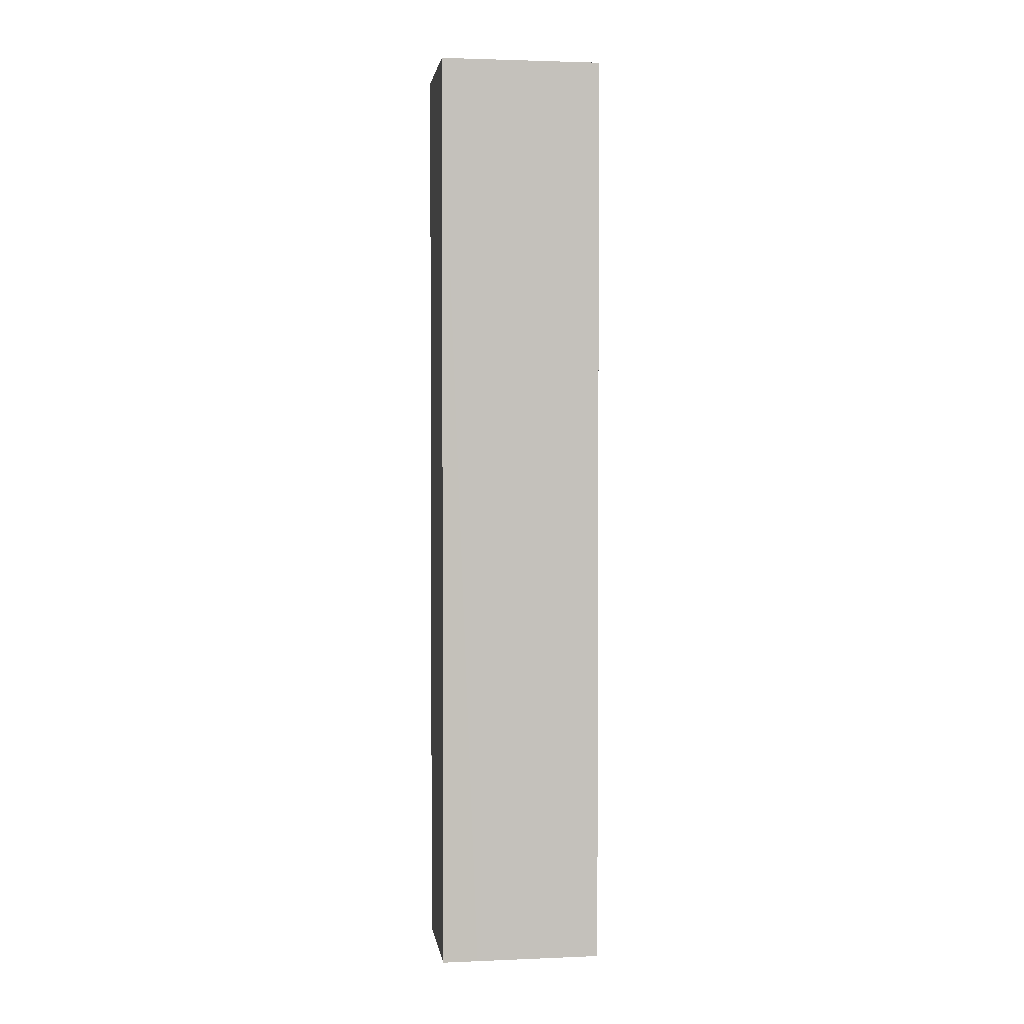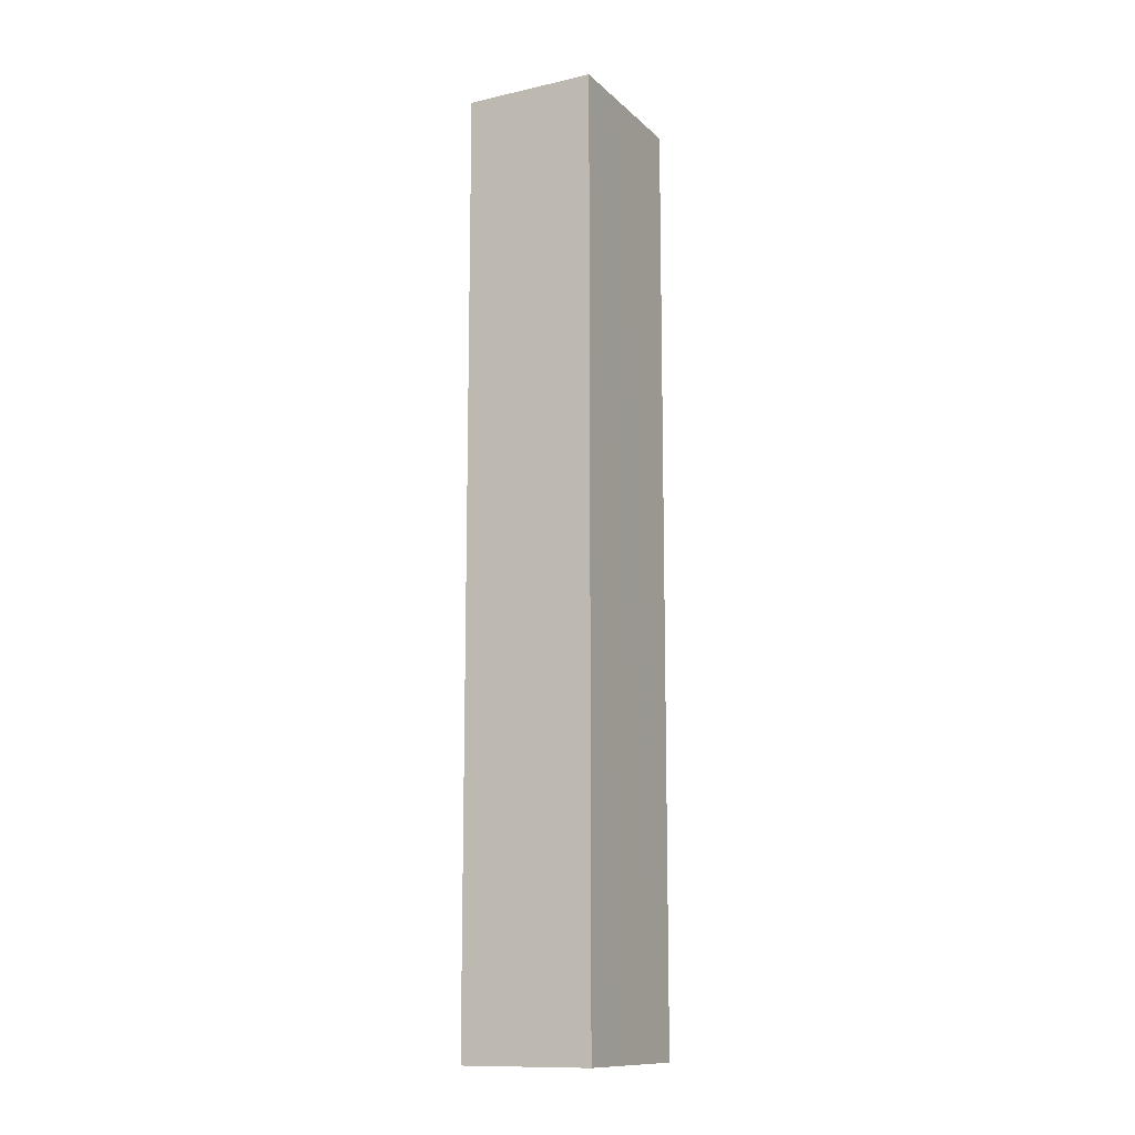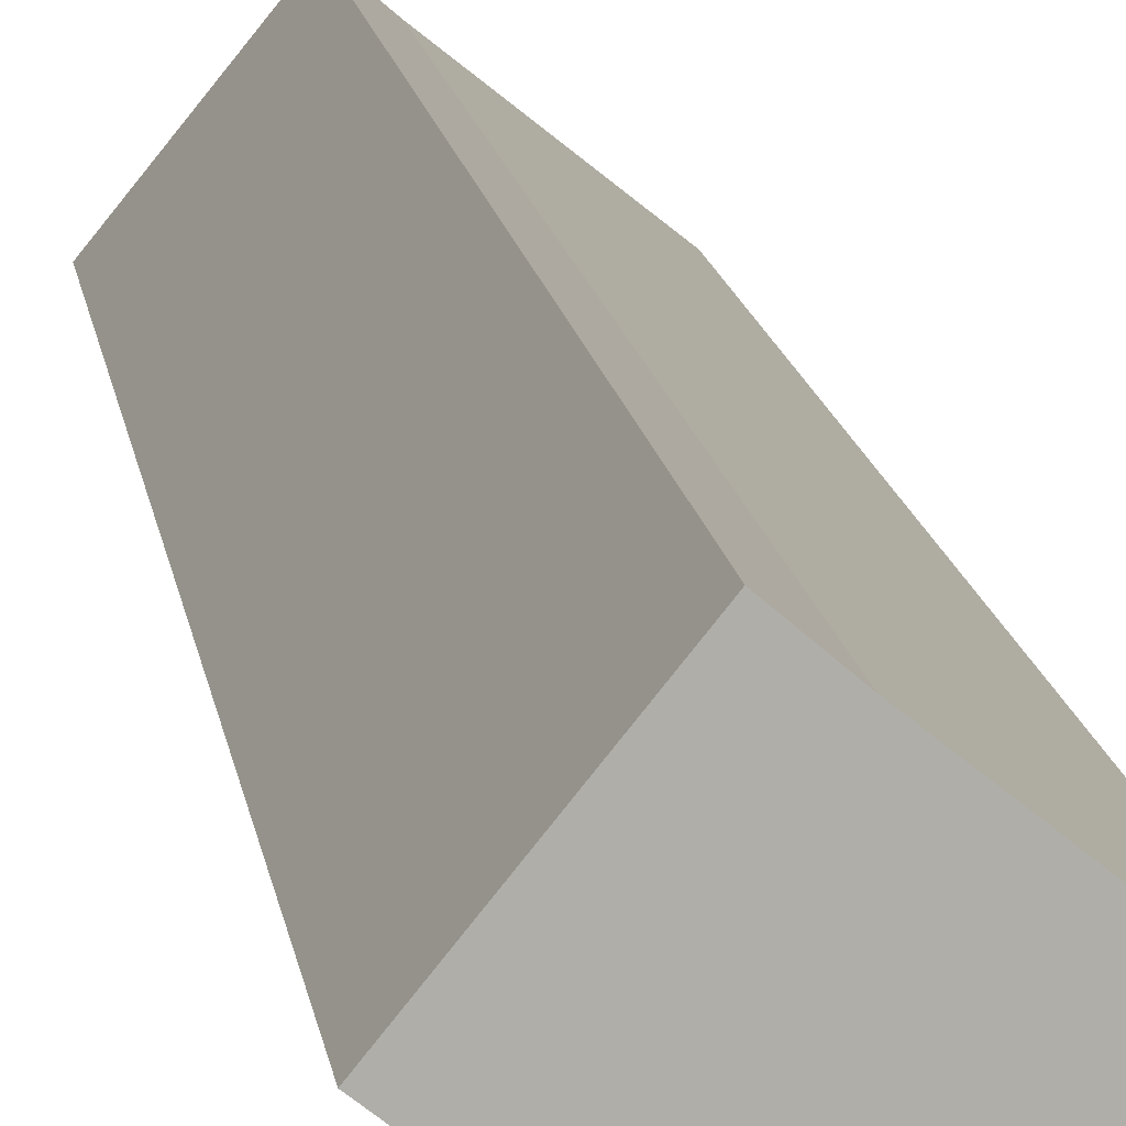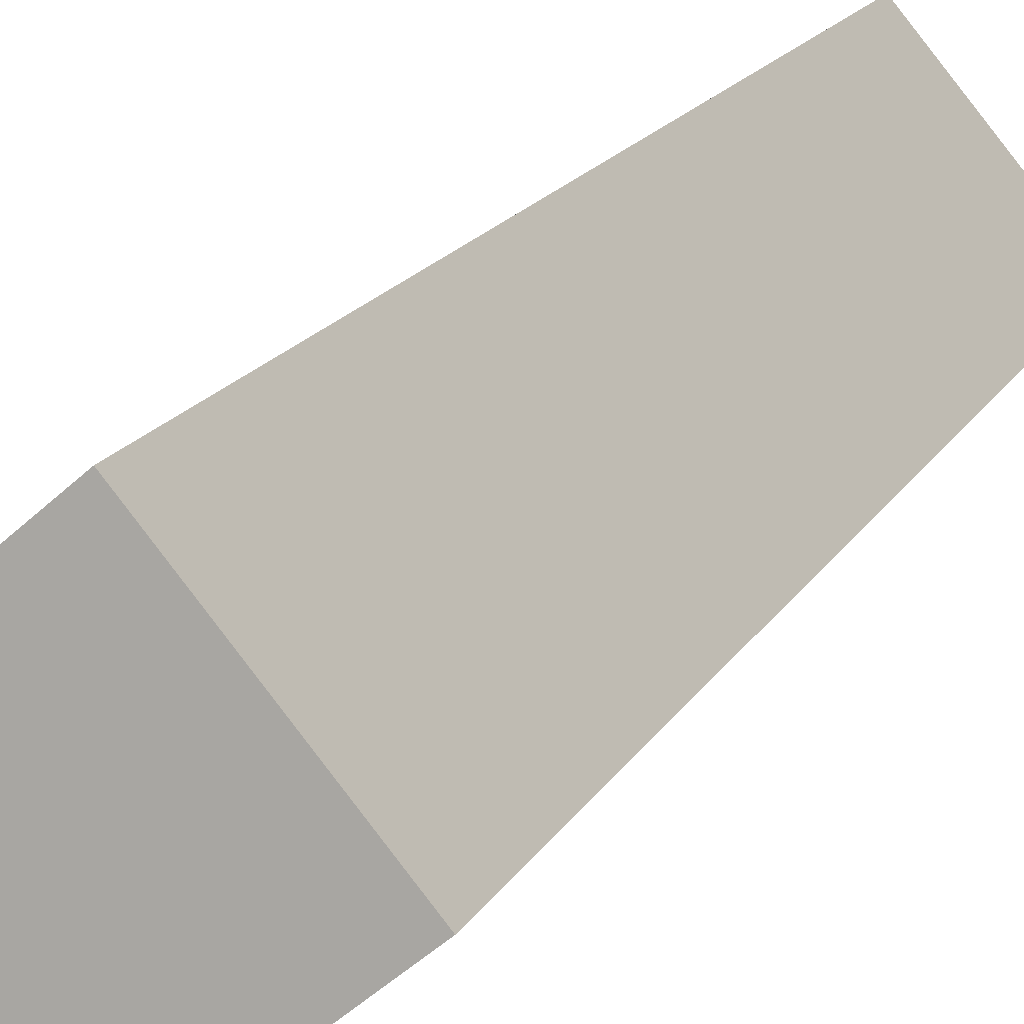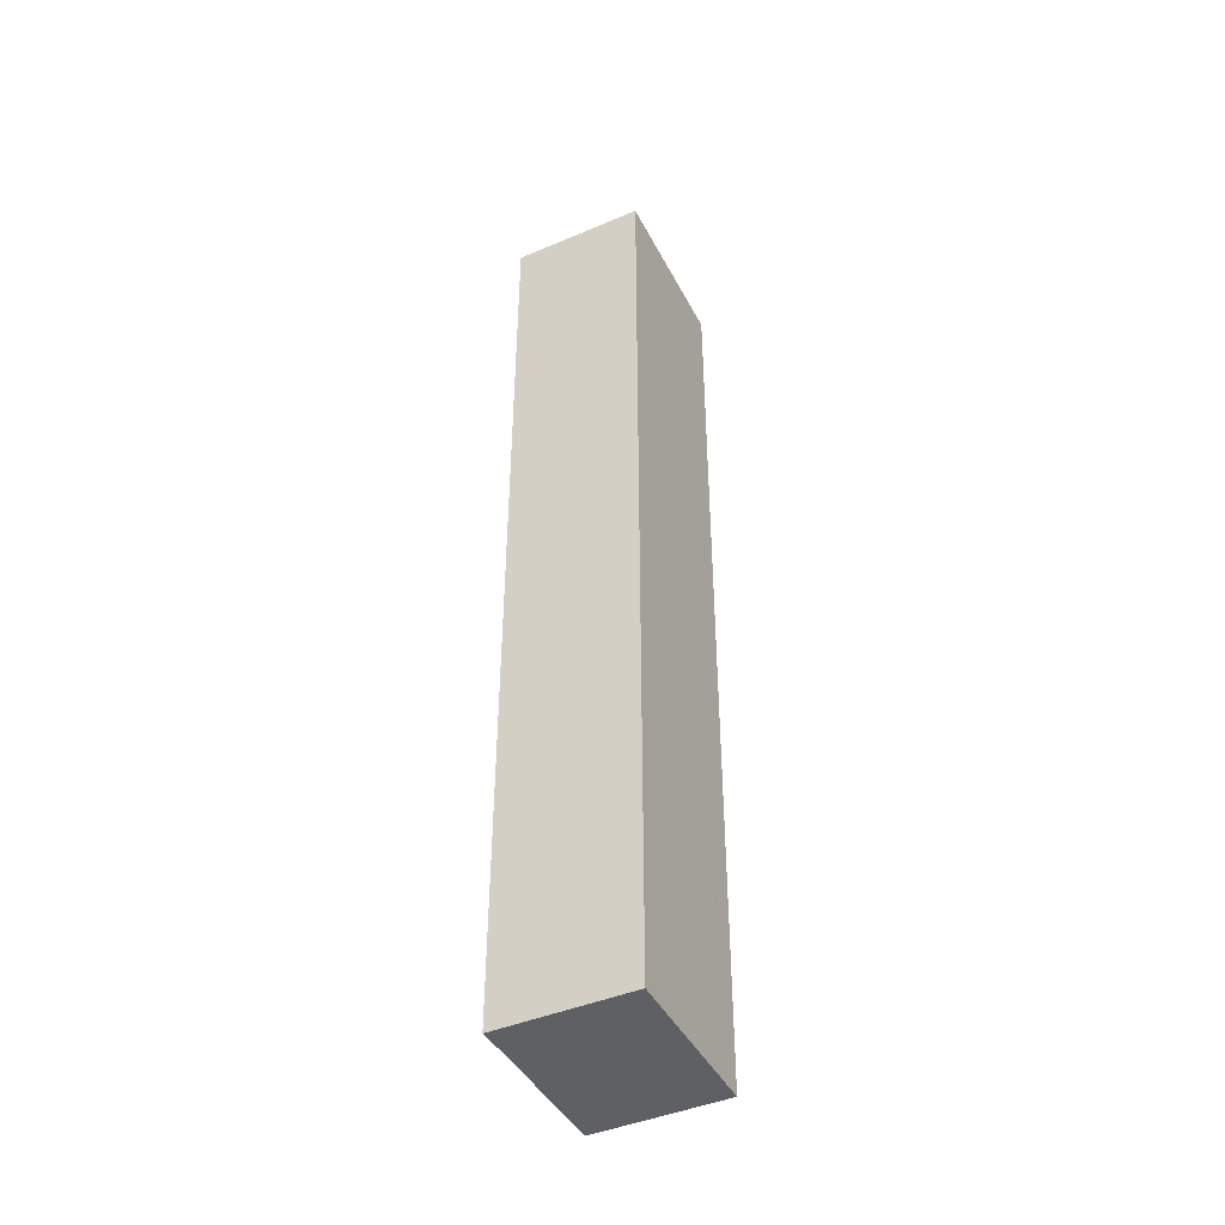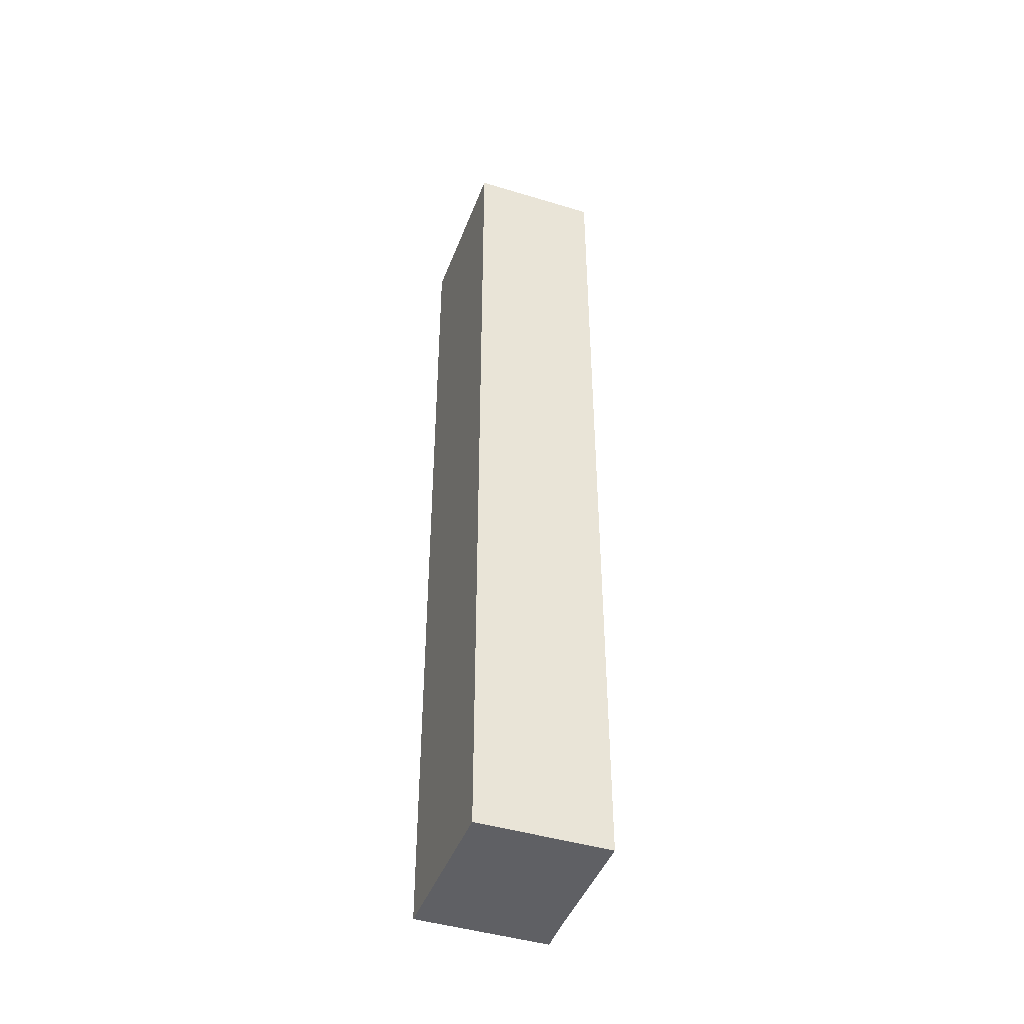
<metadata>
{"format":"obj","ext":"obj","renderer":"f3d","projection":"perspective","resolution":1024,"background":"white","views":[{"elev":2.4,"azim":133.2,"up":"+Y"},{"elev":-12.4,"azim":78.9,"up":"+Y"},{"elev":12.9,"azim":172.8,"up":"+Z"},{"elev":11.3,"azim":14.2,"up":"+Z"},{"elev":-43.7,"azim":77.5,"up":"+Y"},{"elev":-44.6,"azim":-148.6,"up":"+Y"}]}
</metadata>
<code>
v  3.498 15.54 0.011
v  1.66 15.54 1.33
v  2.115 15.54 1.719
v  0 15.54 9.515e-16
v  3.03 15.54 -0.36
v  1.37 15.54 -1.68
v  1.37 1.029e-16 -1.68
v  0 0 0
v  1.66 -8.144e-17 1.33
v  2.115 -1.053e-16 1.719
v  3.498 -6.736e-19 0.011
v  3.03 2.204e-17 -0.36
g defaultobject
f 1 2 3
f 2 1 4
f 4 1 5
f 4 5 6
f 7 4 6
f 4 7 8
f 8 2 4
f 2 8 9
f 9 3 2
f 3 9 10
f 10 1 3
f 1 10 11
f 5 7 6
f 7 5 1
f 7 1 12
f 12 1 11
f 9 11 10
f 11 9 8
f 11 8 12
f 12 8 7

</code>
